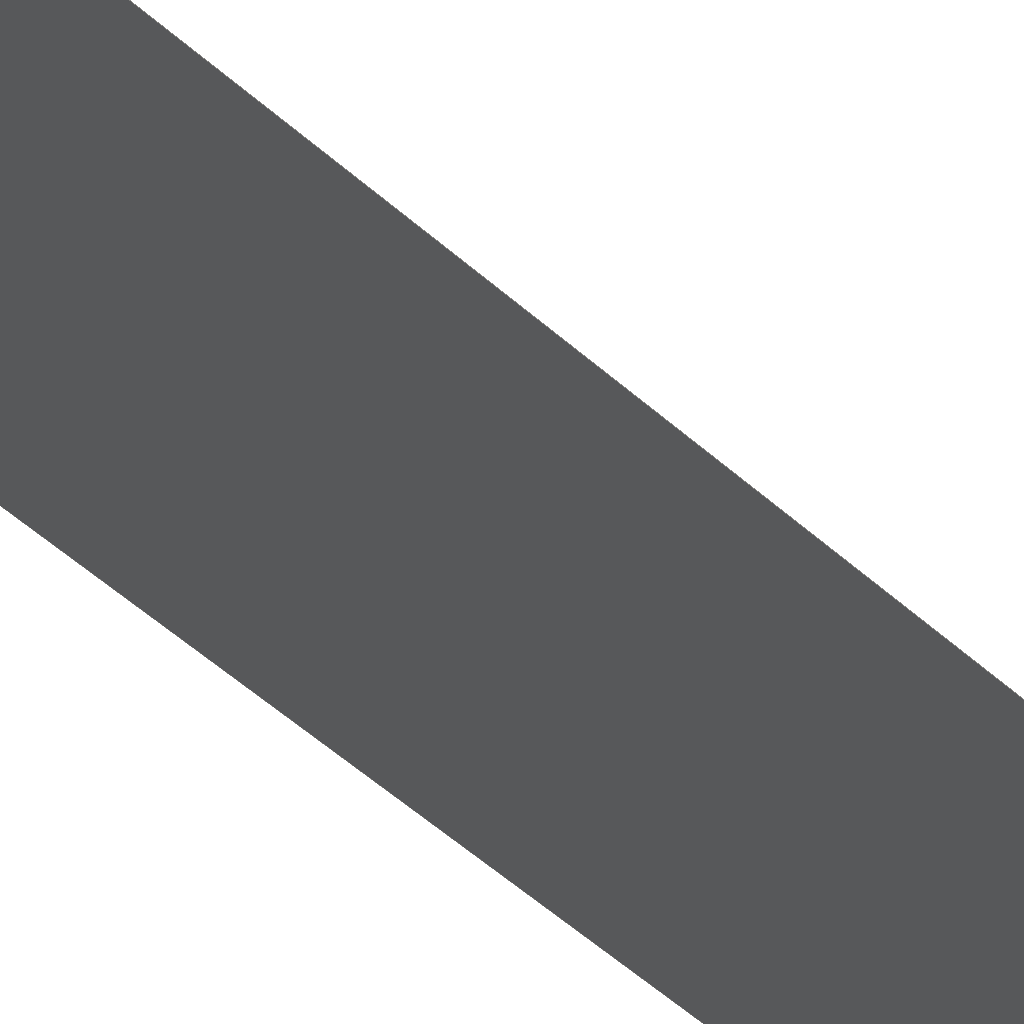
<metadata>
{"format":"step","ext":"stp","renderer":"f3d","projection":"perspective","resolution":1024,"background":"white","views":[{"elev":-18.2,"azim":22.2,"up":"+Y"}]}
</metadata>
<code>
ISO-10303-21;
DATA;
#1=MECHANICAL_DESIGN_GEOMETRIC_PRESENTATION_REPRESENTATION('',(#4),#464);
#2=SHAPE_REPRESENTATION_RELATIONSHIP('SRR','None',#474,#3);
#3=ADVANCED_BREP_SHAPE_REPRESENTATION('',(#5),#463);
#4=STYLED_ITEM('',(#484),#5);
#5=MANIFOLD_SOLID_BREP('Solid1',#270);
#6=CYLINDRICAL_SURFACE('',#300,1.064);
#7=CYLINDRICAL_SURFACE('',#305,1.064);
#8=CYLINDRICAL_SURFACE('',#309,1.064);
#9=CYLINDRICAL_SURFACE('',#310,0.9643);
#10=FACE_BOUND('',#31,.T.);
#11=FACE_BOUND('',#32,.T.);
#12=FACE_BOUND('',#33,.T.);
#13=FACE_BOUND('',#35,.T.);
#14=FACE_BOUND('',#36,.T.);
#15=FACE_BOUND('',#37,.T.);
#16=FACE_OUTER_BOUND('',#30,.T.);
#17=FACE_OUTER_BOUND('',#34,.T.);
#18=FACE_OUTER_BOUND('',#38,.T.);
#19=FACE_OUTER_BOUND('',#39,.T.);
#20=FACE_OUTER_BOUND('',#40,.T.);
#21=FACE_OUTER_BOUND('',#41,.T.);
#22=FACE_OUTER_BOUND('',#42,.T.);
#23=FACE_OUTER_BOUND('',#43,.T.);
#24=FACE_OUTER_BOUND('',#44,.T.);
#25=FACE_OUTER_BOUND('',#45,.T.);
#26=FACE_OUTER_BOUND('',#46,.T.);
#27=FACE_OUTER_BOUND('',#47,.T.);
#28=FACE_OUTER_BOUND('',#48,.T.);
#29=FACE_OUTER_BOUND('',#49,.T.);
#30=EDGE_LOOP('',(#174,#175,#176,#177));
#31=EDGE_LOOP('',(#178,#179,#180));
#32=EDGE_LOOP('',(#181,#182,#183));
#33=EDGE_LOOP('',(#184,#185));
#34=EDGE_LOOP('',(#186,#187,#188,#189));
#35=EDGE_LOOP('',(#190,#191,#192));
#36=EDGE_LOOP('',(#193,#194));
#37=EDGE_LOOP('',(#195,#196,#197));
#38=EDGE_LOOP('',(#198,#199,#200,#201));
#39=EDGE_LOOP('',(#202,#203,#204,#205));
#40=EDGE_LOOP('',(#206,#207,#208,#209));
#41=EDGE_LOOP('',(#210,#211,#212,#213));
#42=EDGE_LOOP('',(#214,#215,#216,#217));
#43=EDGE_LOOP('',(#218,#219,#220,#221));
#44=EDGE_LOOP('',(#222,#223,#224,#225));
#45=EDGE_LOOP('',(#226,#227,#228,#229));
#46=EDGE_LOOP('',(#230,#231,#232,#233));
#47=EDGE_LOOP('',(#234,#235,#236,#237));
#48=EDGE_LOOP('',(#238,#239,#240,#241));
#49=EDGE_LOOP('',(#242,#243,#244,#245));
#50=LINE('',#392,#78);
#51=LINE('',#394,#79);
#52=LINE('',#395,#80);
#53=LINE('',#400,#81);
#54=LINE('',#401,#82);
#55=LINE('',#404,#83);
#56=LINE('',#406,#84);
#57=LINE('',#410,#85);
#58=LINE('',#417,#86);
#59=LINE('',#419,#87);
#60=LINE('',#420,#88);
#61=LINE('',#423,#89);
#62=LINE('',#426,#90);
#63=LINE('',#430,#91);
#64=LINE('',#433,#92);
#65=LINE('',#435,#93);
#66=LINE('',#438,#94);
#67=LINE('',#439,#95);
#68=LINE('',#441,#96);
#69=LINE('',#443,#97);
#70=LINE('',#446,#98);
#71=LINE('',#447,#99);
#72=LINE('',#449,#100);
#73=LINE('',#452,#101);
#74=LINE('',#453,#102);
#75=LINE('',#455,#103);
#76=LINE('',#458,#104);
#77=LINE('',#459,#105);
#78=VECTOR('',#318,39.37);
#79=VECTOR('',#319,39.37);
#80=VECTOR('',#320,39.37);
#81=VECTOR('',#323,39.37);
#82=VECTOR('',#324,39.37);
#83=VECTOR('',#325,39.37);
#84=VECTOR('',#326,39.37);
#85=VECTOR('',#329,39.37);
#86=VECTOR('',#336,39.37);
#87=VECTOR('',#337,39.37);
#88=VECTOR('',#338,39.37);
#89=VECTOR('',#339,39.37);
#90=VECTOR('',#342,39.37);
#91=VECTOR('',#345,39.37);
#92=VECTOR('',#346,39.37);
#93=VECTOR('',#347,39.37);
#94=VECTOR('',#352,39.37);
#95=VECTOR('',#353,39.37);
#96=VECTOR('',#356,39.37);
#97=VECTOR('',#359,39.37);
#98=VECTOR('',#364,39.37);
#99=VECTOR('',#365,39.37);
#100=VECTOR('',#368,39.37);
#101=VECTOR('',#373,39.37);
#102=VECTOR('',#374,39.37);
#103=VECTOR('',#377,39.37);
#104=VECTOR('',#382,39.37);
#105=VECTOR('',#383,39.37);
#106=CIRCLE('',#291,1.064);
#107=CIRCLE('',#292,1.064);
#108=CIRCLE('',#293,1.064);
#109=CIRCLE('',#294,0.9643);
#110=CIRCLE('',#296,1.064);
#111=CIRCLE('',#297,1.064);
#112=CIRCLE('',#298,0.9643);
#113=CIRCLE('',#299,1.064);
#114=VERTEX_POINT('',#388);
#115=VERTEX_POINT('',#389);
#116=VERTEX_POINT('',#391);
#117=VERTEX_POINT('',#393);
#118=VERTEX_POINT('',#396);
#119=VERTEX_POINT('',#397);
#120=VERTEX_POINT('',#399);
#121=VERTEX_POINT('',#402);
#122=VERTEX_POINT('',#403);
#123=VERTEX_POINT('',#405);
#124=VERTEX_POINT('',#408);
#125=VERTEX_POINT('',#409);
#126=VERTEX_POINT('',#413);
#127=VERTEX_POINT('',#414);
#128=VERTEX_POINT('',#416);
#129=VERTEX_POINT('',#418);
#130=VERTEX_POINT('',#421);
#131=VERTEX_POINT('',#422);
#132=VERTEX_POINT('',#424);
#133=VERTEX_POINT('',#427);
#134=VERTEX_POINT('',#428);
#135=VERTEX_POINT('',#431);
#136=VERTEX_POINT('',#432);
#137=VERTEX_POINT('',#434);
#138=EDGE_CURVE('',#114,#115,#106,.T.);
#139=EDGE_CURVE('',#115,#116,#50,.T.);
#140=EDGE_CURVE('',#116,#117,#51,.T.);
#141=EDGE_CURVE('',#117,#114,#52,.T.);
#142=EDGE_CURVE('',#118,#119,#107,.T.);
#143=EDGE_CURVE('',#120,#118,#53,.T.);
#144=EDGE_CURVE('',#119,#120,#54,.T.);
#145=EDGE_CURVE('',#121,#122,#55,.T.);
#146=EDGE_CURVE('',#123,#121,#56,.T.);
#147=EDGE_CURVE('',#122,#123,#108,.T.);
#148=EDGE_CURVE('',#124,#125,#57,.T.);
#149=EDGE_CURVE('',#125,#124,#109,.T.);
#150=EDGE_CURVE('',#126,#127,#110,.T.);
#151=EDGE_CURVE('',#128,#126,#58,.T.);
#152=EDGE_CURVE('',#129,#128,#59,.T.);
#153=EDGE_CURVE('',#127,#129,#60,.T.);
#154=EDGE_CURVE('',#130,#131,#61,.T.);
#155=EDGE_CURVE('',#131,#132,#111,.T.);
#156=EDGE_CURVE('',#132,#130,#62,.T.);
#157=EDGE_CURVE('',#133,#134,#112,.T.);
#158=EDGE_CURVE('',#134,#133,#63,.T.);
#159=EDGE_CURVE('',#135,#136,#64,.T.);
#160=EDGE_CURVE('',#136,#137,#65,.T.);
#161=EDGE_CURVE('',#137,#135,#113,.T.);
#162=EDGE_CURVE('',#115,#127,#66,.T.);
#163=EDGE_CURVE('',#114,#126,#67,.T.);
#164=EDGE_CURVE('',#116,#129,#68,.T.);
#165=EDGE_CURVE('',#117,#128,#69,.T.);
#166=EDGE_CURVE('',#120,#130,#70,.T.);
#167=EDGE_CURVE('',#118,#131,#71,.T.);
#168=EDGE_CURVE('',#119,#132,#72,.T.);
#169=EDGE_CURVE('',#123,#135,#73,.T.);
#170=EDGE_CURVE('',#121,#136,#74,.T.);
#171=EDGE_CURVE('',#122,#137,#75,.T.);
#172=EDGE_CURVE('',#125,#133,#76,.T.);
#173=EDGE_CURVE('',#124,#134,#77,.T.);
#174=ORIENTED_EDGE('',*,*,#138,.T.);
#175=ORIENTED_EDGE('',*,*,#139,.T.);
#176=ORIENTED_EDGE('',*,*,#140,.T.);
#177=ORIENTED_EDGE('',*,*,#141,.T.);
#178=ORIENTED_EDGE('',*,*,#142,.F.);
#179=ORIENTED_EDGE('',*,*,#143,.F.);
#180=ORIENTED_EDGE('',*,*,#144,.F.);
#181=ORIENTED_EDGE('',*,*,#145,.F.);
#182=ORIENTED_EDGE('',*,*,#146,.F.);
#183=ORIENTED_EDGE('',*,*,#147,.F.);
#184=ORIENTED_EDGE('',*,*,#148,.F.);
#185=ORIENTED_EDGE('',*,*,#149,.F.);
#186=ORIENTED_EDGE('',*,*,#150,.F.);
#187=ORIENTED_EDGE('',*,*,#151,.F.);
#188=ORIENTED_EDGE('',*,*,#152,.F.);
#189=ORIENTED_EDGE('',*,*,#153,.F.);
#190=ORIENTED_EDGE('',*,*,#154,.T.);
#191=ORIENTED_EDGE('',*,*,#155,.T.);
#192=ORIENTED_EDGE('',*,*,#156,.T.);
#193=ORIENTED_EDGE('',*,*,#157,.T.);
#194=ORIENTED_EDGE('',*,*,#158,.T.);
#195=ORIENTED_EDGE('',*,*,#159,.T.);
#196=ORIENTED_EDGE('',*,*,#160,.T.);
#197=ORIENTED_EDGE('',*,*,#161,.T.);
#198=ORIENTED_EDGE('',*,*,#150,.T.);
#199=ORIENTED_EDGE('',*,*,#162,.F.);
#200=ORIENTED_EDGE('',*,*,#138,.F.);
#201=ORIENTED_EDGE('',*,*,#163,.T.);
#202=ORIENTED_EDGE('',*,*,#153,.T.);
#203=ORIENTED_EDGE('',*,*,#164,.F.);
#204=ORIENTED_EDGE('',*,*,#139,.F.);
#205=ORIENTED_EDGE('',*,*,#162,.T.);
#206=ORIENTED_EDGE('',*,*,#152,.T.);
#207=ORIENTED_EDGE('',*,*,#165,.F.);
#208=ORIENTED_EDGE('',*,*,#140,.F.);
#209=ORIENTED_EDGE('',*,*,#164,.T.);
#210=ORIENTED_EDGE('',*,*,#151,.T.);
#211=ORIENTED_EDGE('',*,*,#163,.F.);
#212=ORIENTED_EDGE('',*,*,#141,.F.);
#213=ORIENTED_EDGE('',*,*,#165,.T.);
#214=ORIENTED_EDGE('',*,*,#154,.F.);
#215=ORIENTED_EDGE('',*,*,#166,.F.);
#216=ORIENTED_EDGE('',*,*,#143,.T.);
#217=ORIENTED_EDGE('',*,*,#167,.T.);
#218=ORIENTED_EDGE('',*,*,#155,.F.);
#219=ORIENTED_EDGE('',*,*,#167,.F.);
#220=ORIENTED_EDGE('',*,*,#142,.T.);
#221=ORIENTED_EDGE('',*,*,#168,.T.);
#222=ORIENTED_EDGE('',*,*,#156,.F.);
#223=ORIENTED_EDGE('',*,*,#168,.F.);
#224=ORIENTED_EDGE('',*,*,#144,.T.);
#225=ORIENTED_EDGE('',*,*,#166,.T.);
#226=ORIENTED_EDGE('',*,*,#159,.F.);
#227=ORIENTED_EDGE('',*,*,#169,.F.);
#228=ORIENTED_EDGE('',*,*,#146,.T.);
#229=ORIENTED_EDGE('',*,*,#170,.T.);
#230=ORIENTED_EDGE('',*,*,#160,.F.);
#231=ORIENTED_EDGE('',*,*,#170,.F.);
#232=ORIENTED_EDGE('',*,*,#145,.T.);
#233=ORIENTED_EDGE('',*,*,#171,.T.);
#234=ORIENTED_EDGE('',*,*,#161,.F.);
#235=ORIENTED_EDGE('',*,*,#171,.F.);
#236=ORIENTED_EDGE('',*,*,#147,.T.);
#237=ORIENTED_EDGE('',*,*,#169,.T.);
#238=ORIENTED_EDGE('',*,*,#157,.F.);
#239=ORIENTED_EDGE('',*,*,#172,.F.);
#240=ORIENTED_EDGE('',*,*,#149,.T.);
#241=ORIENTED_EDGE('',*,*,#173,.T.);
#242=ORIENTED_EDGE('',*,*,#158,.F.);
#243=ORIENTED_EDGE('',*,*,#173,.F.);
#244=ORIENTED_EDGE('',*,*,#148,.T.);
#245=ORIENTED_EDGE('',*,*,#172,.T.);
#246=PLANE('',#290);
#247=PLANE('',#295);
#248=PLANE('',#301);
#249=PLANE('',#302);
#250=PLANE('',#303);
#251=PLANE('',#304);
#252=PLANE('',#306);
#253=PLANE('',#307);
#254=PLANE('',#308);
#255=PLANE('',#311);
#256=ADVANCED_FACE('',(#16,#10,#11,#12),#246,.T.);
#257=ADVANCED_FACE('',(#17,#13,#14,#15),#247,.F.);
#258=ADVANCED_FACE('',(#18),#6,.T.);
#259=ADVANCED_FACE('',(#19),#248,.F.);
#260=ADVANCED_FACE('',(#20),#249,.F.);
#261=ADVANCED_FACE('',(#21),#250,.F.);
#262=ADVANCED_FACE('',(#22),#251,.T.);
#263=ADVANCED_FACE('',(#23),#7,.T.);
#264=ADVANCED_FACE('',(#24),#252,.T.);
#265=ADVANCED_FACE('',(#25),#253,.T.);
#266=ADVANCED_FACE('',(#26),#254,.T.);
#267=ADVANCED_FACE('',(#27),#8,.T.);
#268=ADVANCED_FACE('',(#28),#9,.F.);
#269=ADVANCED_FACE('',(#29),#255,.T.);
#270=CLOSED_SHELL('',(#256,#257,#258,#259,#260,#261,#262,#263,#264,#265,
#266,#267,#268,#269));
#271=DERIVED_UNIT_ELEMENT(#273,0);
#272=DERIVED_UNIT_ELEMENT(#468,0);
#273=(
MASS_UNIT()
NAMED_UNIT(*)
SI_UNIT($,.GRAM.)
);
#274=DERIVED_UNIT((#271,#272));
#275=MEASURE_REPRESENTATION_ITEM('density measure',
POSITIVE_RATIO_MEASURE(1),#274);
#276=PROPERTY_DEFINITION_REPRESENTATION(#281,#278);
#277=PROPERTY_DEFINITION_REPRESENTATION(#282,#279);
#278=REPRESENTATION('material name',(#280),#463);
#279=REPRESENTATION('density',(#275),#463);
#280=DESCRIPTIVE_REPRESENTATION_ITEM('Generic','Generic');
#281=PROPERTY_DEFINITION('material property','material name',#476);
#282=PROPERTY_DEFINITION('material property','density of part',#476);
#283=DATE_TIME_ROLE('creation_date');
#284=APPLIED_DATE_AND_TIME_ASSIGNMENT(#285,#283,(#476));
#285=DATE_AND_TIME(#286,#287);
#286=CALENDAR_DATE(2017,17,12);
#287=LOCAL_TIME(23,39,20,#288);
#288=COORDINATED_UNIVERSAL_TIME_OFFSET(0,0,.BEHIND.);
#289=AXIS2_PLACEMENT_3D('placement',#386,#312,#313);
#290=AXIS2_PLACEMENT_3D('',#387,#314,#315);
#291=AXIS2_PLACEMENT_3D('',#390,#316,#317);
#292=AXIS2_PLACEMENT_3D('',#398,#321,#322);
#293=AXIS2_PLACEMENT_3D('',#407,#327,#328);
#294=AXIS2_PLACEMENT_3D('',#411,#330,#331);
#295=AXIS2_PLACEMENT_3D('',#412,#332,#333);
#296=AXIS2_PLACEMENT_3D('',#415,#334,#335);
#297=AXIS2_PLACEMENT_3D('',#425,#340,#341);
#298=AXIS2_PLACEMENT_3D('',#429,#343,#344);
#299=AXIS2_PLACEMENT_3D('',#436,#348,#349);
#300=AXIS2_PLACEMENT_3D('',#437,#350,#351);
#301=AXIS2_PLACEMENT_3D('',#440,#354,#355);
#302=AXIS2_PLACEMENT_3D('',#442,#357,#358);
#303=AXIS2_PLACEMENT_3D('',#444,#360,#361);
#304=AXIS2_PLACEMENT_3D('',#445,#362,#363);
#305=AXIS2_PLACEMENT_3D('',#448,#366,#367);
#306=AXIS2_PLACEMENT_3D('',#450,#369,#370);
#307=AXIS2_PLACEMENT_3D('',#451,#371,#372);
#308=AXIS2_PLACEMENT_3D('',#454,#375,#376);
#309=AXIS2_PLACEMENT_3D('',#456,#378,#379);
#310=AXIS2_PLACEMENT_3D('',#457,#380,#381);
#311=AXIS2_PLACEMENT_3D('',#460,#384,#385);
#312=DIRECTION('axis',(0,0,1));
#313=DIRECTION('refdir',(1,0,0));
#314=DIRECTION('center_axis',(0,0,1));
#315=DIRECTION('ref_axis',(1,0,0));
#316=DIRECTION('center_axis',(0,0,1));
#317=DIRECTION('ref_axis',(1,0,0));
#318=DIRECTION('',(-0.8245,-0.5659,0));
#319=DIRECTION('',(1,0,0));
#320=DIRECTION('',(-0.8245,0.5659,0));
#321=DIRECTION('center_axis',(0,0,-1));
#322=DIRECTION('ref_axis',(1,0,0));
#323=DIRECTION('',(1,2.442e-16,0));
#324=DIRECTION('',(-0.8245,-0.5659,0));
#325=DIRECTION('',(-0.8245,0.5659,0));
#326=DIRECTION('',(1,-4.885e-16,0));
#327=DIRECTION('center_axis',(0,0,-1));
#328=DIRECTION('ref_axis',(1,0,0));
#329=DIRECTION('',(1,0,0));
#330=DIRECTION('center_axis',(0,0,1));
#331=DIRECTION('ref_axis',(1,0,0));
#332=DIRECTION('center_axis',(0,0,1));
#333=DIRECTION('ref_axis',(1,0,0));
#334=DIRECTION('center_axis',(0,0,1));
#335=DIRECTION('ref_axis',(1,0,0));
#336=DIRECTION('',(-0.8245,0.5659,0));
#337=DIRECTION('',(1,0,0));
#338=DIRECTION('',(-0.8245,-0.5659,0));
#339=DIRECTION('',(1,2.442e-16,0));
#340=DIRECTION('center_axis',(0,0,-1));
#341=DIRECTION('ref_axis',(1,0,0));
#342=DIRECTION('',(-0.8245,-0.5659,0));
#343=DIRECTION('center_axis',(0,0,1));
#344=DIRECTION('ref_axis',(1,0,0));
#345=DIRECTION('',(1,0,0));
#346=DIRECTION('',(1,-4.885e-16,0));
#347=DIRECTION('',(-0.8245,0.5659,0));
#348=DIRECTION('center_axis',(0,0,-1));
#349=DIRECTION('ref_axis',(1,0,0));
#350=DIRECTION('center_axis',(0,0,-1));
#351=DIRECTION('ref_axis',(-1,0,0));
#352=DIRECTION('',(0,0,-1));
#353=DIRECTION('',(0,0,-1));
#354=DIRECTION('center_axis',(0.5659,-0.8245,0));
#355=DIRECTION('ref_axis',(0.8245,0.5659,0));
#356=DIRECTION('',(0,0,-1));
#357=DIRECTION('center_axis',(0,1,0));
#358=DIRECTION('ref_axis',(0,0,1));
#359=DIRECTION('',(0,0,-1));
#360=DIRECTION('center_axis',(-0.5659,-0.8245,0));
#361=DIRECTION('ref_axis',(0.8245,-0.5659,0));
#362=DIRECTION('center_axis',(-2.442e-16,1,0));
#363=DIRECTION('ref_axis',(-1,-2.442e-16,0));
#364=DIRECTION('',(0,0,-1));
#365=DIRECTION('',(0,0,-1));
#366=DIRECTION('center_axis',(0,0,-1));
#367=DIRECTION('ref_axis',(-1,0,0));
#368=DIRECTION('',(0,0,-1));
#369=DIRECTION('center_axis',(0.5659,-0.8245,0));
#370=DIRECTION('ref_axis',(0.8245,0.5659,0));
#371=DIRECTION('center_axis',(4.885e-16,1,0));
#372=DIRECTION('ref_axis',(-1,4.885e-16,0));
#373=DIRECTION('',(0,0,-1));
#374=DIRECTION('',(0,0,-1));
#375=DIRECTION('center_axis',(-0.5659,-0.8245,0));
#376=DIRECTION('ref_axis',(0.8245,-0.5659,0));
#377=DIRECTION('',(0,0,-1));
#378=DIRECTION('center_axis',(0,0,-1));
#379=DIRECTION('ref_axis',(-1,0,0));
#380=DIRECTION('center_axis',(0,0,-1));
#381=DIRECTION('ref_axis',(-1,0,0));
#382=DIRECTION('',(0,0,-1));
#383=DIRECTION('',(0,0,-1));
#384=DIRECTION('center_axis',(0,1,0));
#385=DIRECTION('ref_axis',(0,0,1));
#386=CARTESIAN_POINT('',(0,0,0));
#387=CARTESIAN_POINT('Origin',(1.35,-0.3643,59));
#388=CARTESIAN_POINT('',(1.952,0.5132,59));
#389=CARTESIAN_POINT('',(0.7477,0.5132,59));
#390=CARTESIAN_POINT('Origin',(1.35,-0.3643,59));
#391=CARTESIAN_POINT('',(0,0,59));
#392=CARTESIAN_POINT('',(0.7477,0.5132,59));
#393=CARTESIAN_POINT('',(2.7,0,59));
#394=CARTESIAN_POINT('',(0,0,59));
#395=CARTESIAN_POINT('',(1.952,0.5132,59));
#396=CARTESIAN_POINT('',(0.3923,0.1,59));
#397=CARTESIAN_POINT('',(0.433,0.1759,59));
#398=CARTESIAN_POINT('Origin',(1.35,-0.3643,59));
#399=CARTESIAN_POINT('',(0.3224,0.1,59));
#400=CARTESIAN_POINT('',(0.3224,0.1,59));
#401=CARTESIAN_POINT('',(0.433,0.1759,59));
#402=CARTESIAN_POINT('',(2.378,0.1,59));
#403=CARTESIAN_POINT('',(2.267,0.1759,59));
#404=CARTESIAN_POINT('',(2.267,0.1759,59));
#405=CARTESIAN_POINT('',(2.308,0.1,59));
#406=CARTESIAN_POINT('',(2.308,0.1,59));
#407=CARTESIAN_POINT('Origin',(1.35,-0.3643,59));
#408=CARTESIAN_POINT('',(0.5048,0.1,59));
#409=CARTESIAN_POINT('',(2.195,0.1,59));
#410=CARTESIAN_POINT('',(0.5048,0.1,59));
#411=CARTESIAN_POINT('Origin',(1.35,-0.3643,59));
#412=CARTESIAN_POINT('Origin',(1.35,-0.3643,0));
#413=CARTESIAN_POINT('',(1.952,0.5132,0));
#414=CARTESIAN_POINT('',(0.7477,0.5132,0));
#415=CARTESIAN_POINT('Origin',(1.35,-0.3643,0));
#416=CARTESIAN_POINT('',(2.7,0,0));
#417=CARTESIAN_POINT('',(1.952,0.5132,0));
#418=CARTESIAN_POINT('',(0,0,0));
#419=CARTESIAN_POINT('',(0,0,0));
#420=CARTESIAN_POINT('',(0.7477,0.5132,0));
#421=CARTESIAN_POINT('',(0.3224,0.1,0));
#422=CARTESIAN_POINT('',(0.3923,0.1,0));
#423=CARTESIAN_POINT('',(0.3224,0.1,0));
#424=CARTESIAN_POINT('',(0.433,0.1759,0));
#425=CARTESIAN_POINT('Origin',(1.35,-0.3643,0));
#426=CARTESIAN_POINT('',(0.433,0.1759,0));
#427=CARTESIAN_POINT('',(2.195,0.1,0));
#428=CARTESIAN_POINT('',(0.5048,0.1,0));
#429=CARTESIAN_POINT('Origin',(1.35,-0.3643,0));
#430=CARTESIAN_POINT('',(0.5048,0.1,0));
#431=CARTESIAN_POINT('',(2.308,0.1,0));
#432=CARTESIAN_POINT('',(2.378,0.1,0));
#433=CARTESIAN_POINT('',(2.308,0.1,0));
#434=CARTESIAN_POINT('',(2.267,0.1759,0));
#435=CARTESIAN_POINT('',(2.267,0.1759,0));
#436=CARTESIAN_POINT('Origin',(1.35,-0.3643,0));
#437=CARTESIAN_POINT('Origin',(1.35,-0.3643,59));
#438=CARTESIAN_POINT('',(0.7477,0.5132,59));
#439=CARTESIAN_POINT('',(1.952,0.5132,59));
#440=CARTESIAN_POINT('Origin',(0.7477,0.5132,59));
#441=CARTESIAN_POINT('',(0,0,59));
#442=CARTESIAN_POINT('Origin',(0,0,59));
#443=CARTESIAN_POINT('',(2.7,0,59));
#444=CARTESIAN_POINT('Origin',(1.952,0.5132,59));
#445=CARTESIAN_POINT('Origin',(0.3224,0.1,59));
#446=CARTESIAN_POINT('',(0.3224,0.1,59));
#447=CARTESIAN_POINT('',(0.3923,0.1,59));
#448=CARTESIAN_POINT('Origin',(1.35,-0.3643,59));
#449=CARTESIAN_POINT('',(0.433,0.1759,59));
#450=CARTESIAN_POINT('Origin',(0.433,0.1759,59));
#451=CARTESIAN_POINT('Origin',(2.308,0.1,59));
#452=CARTESIAN_POINT('',(2.308,0.1,59));
#453=CARTESIAN_POINT('',(2.378,0.1,59));
#454=CARTESIAN_POINT('Origin',(2.267,0.1759,59));
#455=CARTESIAN_POINT('',(2.267,0.1759,59));
#456=CARTESIAN_POINT('Origin',(1.35,-0.3643,59));
#457=CARTESIAN_POINT('Origin',(1.35,-0.3643,59));
#458=CARTESIAN_POINT('',(2.195,0.1,59));
#459=CARTESIAN_POINT('',(0.5048,0.1,59));
#460=CARTESIAN_POINT('Origin',(0.5048,0.1,59));
#461=UNCERTAINTY_MEASURE_WITH_UNIT(LENGTH_MEASURE(0.0003937),
#466,'DISTANCE_ACCURACY_VALUE',
'Maximum model space distance between geometric entities at asserted c
onnectivities');
#462=UNCERTAINTY_MEASURE_WITH_UNIT(LENGTH_MEASURE(0.0003937),
#466,'DISTANCE_ACCURACY_VALUE',
'Maximum model space distance between geometric entities at asserted c
onnectivities');
#463=(
GEOMETRIC_REPRESENTATION_CONTEXT(3)
GLOBAL_UNCERTAINTY_ASSIGNED_CONTEXT((#461))
GLOBAL_UNIT_ASSIGNED_CONTEXT((#466,#471,#470))
REPRESENTATION_CONTEXT('','3D')
);
#464=(
GEOMETRIC_REPRESENTATION_CONTEXT(3)
GLOBAL_UNCERTAINTY_ASSIGNED_CONTEXT((#462))
GLOBAL_UNIT_ASSIGNED_CONTEXT((#466,#471,#470))
REPRESENTATION_CONTEXT('','3D')
);
#465=DIMENSIONAL_EXPONENTS(1,0,0,0,0,0,0);
#466=(
CONVERSION_BASED_UNIT('inch',#469)
LENGTH_UNIT()
NAMED_UNIT(#465)
);
#467=(
LENGTH_UNIT()
NAMED_UNIT(*)
SI_UNIT(.MILLI.,.METRE.)
);
#468=(
LENGTH_UNIT()
NAMED_UNIT(*)
SI_UNIT(.CENTI.,.METRE.)
);
#469=LENGTH_MEASURE_WITH_UNIT(LENGTH_MEASURE(25.4),#467);
#470=(
NAMED_UNIT(*)
SI_UNIT($,.STERADIAN.)
SOLID_ANGLE_UNIT()
);
#471=(
NAMED_UNIT(*)
PLANE_ANGLE_UNIT()
SI_UNIT($,.RADIAN.)
);
#472=SHAPE_DEFINITION_REPRESENTATION(#473,#474);
#473=PRODUCT_DEFINITION_SHAPE('',$,#476);
#474=SHAPE_REPRESENTATION('',(#289),#463);
#475=PRODUCT_DEFINITION_CONTEXT('part definition',#480,'design');
#476=PRODUCT_DEFINITION('GE-18116','GE-18116',#477,#475);
#477=PRODUCT_DEFINITION_FORMATION('ANY',$,#482);
#478=PRODUCT_RELATED_PRODUCT_CATEGORY('GE-18116','GE-18116',(#482));
#479=APPLICATION_PROTOCOL_DEFINITION('international standard',
'automotive_design',2009,#480);
#480=APPLICATION_CONTEXT(
'Core Data for Automotive Mechanical Design Process');
#481=PRODUCT_CONTEXT('part definition',#480,'mechanical');
#482=PRODUCT('GE-18116','GE-18116',$,(#481));
#483=PRESENTATION_STYLE_ASSIGNMENT((#485));
#484=PRESENTATION_STYLE_ASSIGNMENT((#486));
#485=SURFACE_STYLE_USAGE(.BOTH.,#487);
#486=SURFACE_STYLE_USAGE(.BOTH.,#488);
#487=SURFACE_SIDE_STYLE('',(#489));
#488=SURFACE_SIDE_STYLE('',(#490));
#489=SURFACE_STYLE_FILL_AREA(#491);
#490=SURFACE_STYLE_FILL_AREA(#492);
#491=FILL_AREA_STYLE('',(#493));
#492=FILL_AREA_STYLE('',(#494));
#493=FILL_AREA_STYLE_COLOUR('',#495);
#494=FILL_AREA_STYLE_COLOUR('',#496);
#495=COLOUR_RGB('',0.749,0.749,0.749);
#496=COLOUR_RGB('',0.298,0.298,0.298);
ENDSEC;
END-ISO-10303-21;

</code>
